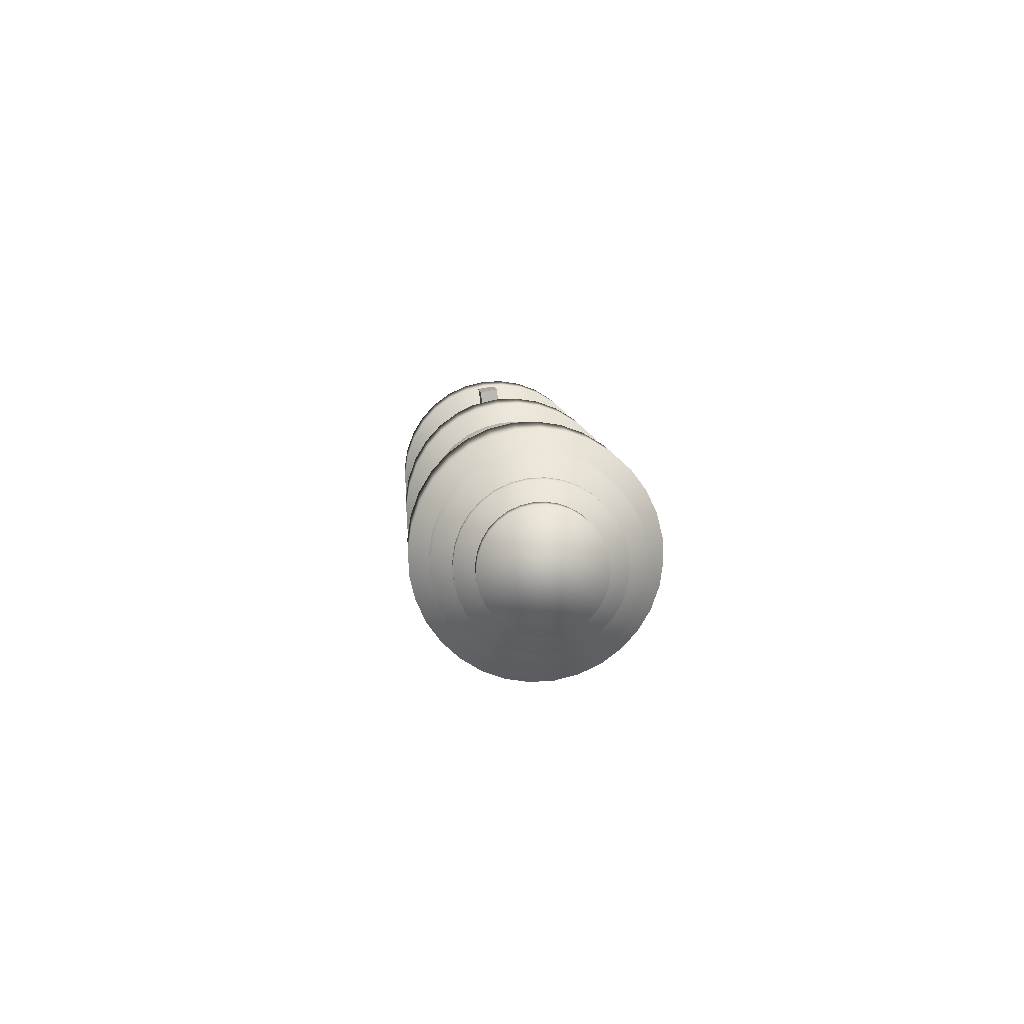
<metadata>
{"format":"obj","ext":"obj","renderer":"f3d","projection":"perspective","resolution":1024,"background":"white","views":[{"elev":74.8,"azim":-9.1,"up":"+Z"}]}
</metadata>
<code>
o LaserBase_Cylinder.001
v 0 1.285 -1.04
v 0 0.5008 0.8002
v 0.04877 0.4964 0.7983
v 0.04877 1.28 -1.042
v 0.09567 0.4833 0.7928
v 0.09567 1.267 -1.047
v 0.1389 0.4621 0.7837
v 0.1389 1.246 -1.056
v 0.1768 0.4335 0.7715
v 0.1768 1.218 -1.068
v 0.2079 0.3986 0.7567
v 0.2079 1.183 -1.083
v 0.231 0.3589 0.7397
v 0.231 1.143 -1.1
v 0.2452 0.3157 0.7213
v 0.2452 1.1 -1.119
v 0.25 0.2708 0.7022
v 0.25 1.055 -1.138
v 0.2452 0.226 0.6831
v 0.2452 1.01 -1.157
v 0.231 0.1828 0.6647
v 0.231 0.9669 -1.175
v 0.2079 0.1431 0.6478
v 0.2079 0.9272 -1.192
v 0.1768 0.1082 0.6329
v 0.1768 0.8923 -1.207
v 0.1389 0.07961 0.6207
v 0.1389 0.8637 -1.219
v 0.09567 0.05836 0.6117
v 0.09567 0.8425 -1.228
v 0.04877 0.04527 0.6061
v 0.04877 0.8294 -1.234
v 0 0.04085 0.6042
v 0 0.8249 -1.236
v -0.04877 0.04527 0.6061
v -0.04877 0.8294 -1.234
v -0.09567 0.05836 0.6117
v -0.09567 0.8425 -1.228
v -0.1389 0.07961 0.6207
v -0.1389 0.8637 -1.219
v -0.1768 0.1082 0.6329
v -0.1768 0.8923 -1.207
v -0.2079 0.1431 0.6478
v -0.2079 0.9272 -1.192
v -0.231 0.1828 0.6647
v -0.231 0.9669 -1.175
v -0.2452 0.226 0.6831
v -0.2452 1.01 -1.157
v -0.25 0.2708 0.7022
v -0.25 1.055 -1.138
v -0.2452 0.3157 0.7213
v -0.2452 1.1 -1.119
v -0.231 0.3589 0.7397
v -0.231 1.143 -1.1
v -0.2079 0.3986 0.7567
v -0.2079 1.183 -1.083
v -0.1768 0.4335 0.7715
v -0.1768 1.218 -1.068
v -0.1389 0.4621 0.7837
v -0.1389 1.246 -1.056
v -0.09567 0.4833 0.7928
v -0.09567 1.267 -1.047
v -0.04877 0.4964 0.7983
v -0.04877 1.28 -1.042
f 1 2 3 4
f 4 3 5 6
f 6 5 7 8
f 8 7 9 10
f 10 9 11 12
f 12 11 13 14
f 14 13 15 16
f 16 15 17 18
f 18 17 19 20
f 20 19 21 22
f 22 21 23 24
f 24 23 25 26
f 26 25 27 28
f 28 27 29 30
f 30 29 31 32
f 32 31 33 34
f 34 33 35 36
f 36 35 37 38
f 38 37 39 40
f 40 39 41 42
f 42 41 43 44
f 44 43 45 46
f 46 45 47 48
f 48 47 49 50
f 50 49 51 52
f 52 51 53 54
f 54 53 55 56
f 56 55 57 58
f 58 57 59 60
f 60 59 61 62
f 3 2 63 61 59 57 55 53 51 49 47 45 43 41 39 37 35 33 31 29 27 25 23 21 19 17 15 13 11 9 7 5
f 62 61 63 64
f 64 63 2 1
f 1 4 6 8 10 12 14 16 18 20 22 24 26 28 30 32 34 36 38 40 42 44 46 48 50 52 54 56 58 60 62 64
o Cube_Cube.000
v 0.07626 0.6002 0.1573
v 0.2733 0.5974 0.1561
v 0.2733 0.6514 0.02928
v 0.07626 0.6542 0.03049
v 0.2703 0.4714 -0.04742
v 0.07321 0.4743 -0.04621
v 0.2703 0.4174 0.07935
v 0.07321 0.4202 0.08056
f 65 66 67 68
f 68 67 69 70
f 70 69 71 72
f 72 71 66 65
f 68 70 72 65
f 69 67 66 71
o Cube.001_Cube.000
v 0.0784 0.5183 0.3495
v 0.2755 0.5155 0.3483
v 0.2755 0.5695 0.2215
v 0.0784 0.5723 0.2227
v 0.2724 0.3895 0.1448
v 0.07536 0.3923 0.146
v 0.2724 0.3355 0.2715
v 0.07536 0.3383 0.2728
f 73 74 75 76
f 76 75 77 78
f 78 77 79 80
f 80 79 74 73
f 76 78 80 73
f 77 75 74 79
o Cylinder.002_Cylinder.000
v 0 0.4725 0.7392
v 0 0.4378 0.8205
v 0.03902 0.4343 0.819
v 0.03902 0.469 0.7377
v 0.07654 0.4238 0.8145
v 0.07654 0.4585 0.7332
v 0.1111 0.4068 0.8073
v 0.1111 0.4415 0.726
v 0.1414 0.384 0.7975
v 0.1414 0.4186 0.7162
v 0.1663 0.3561 0.7856
v 0.1663 0.3907 0.7043
v 0.1848 0.3243 0.7721
v 0.1848 0.3589 0.6908
v 0.1962 0.2898 0.7574
v 0.1962 0.3244 0.6761
v 0.2 0.2539 0.7421
v 0.2 0.2885 0.6608
v 0.1962 0.218 0.7268
v 0.1962 0.2526 0.6455
v 0.1848 0.1834 0.712
v 0.1848 0.2181 0.6308
v 0.1663 0.1516 0.6985
v 0.1663 0.1863 0.6172
v 0.1414 0.1238 0.6866
v 0.1414 0.1584 0.6053
v 0.1111 0.1009 0.6769
v 0.1111 0.1355 0.5956
v 0.07654 0.08388 0.6696
v 0.07654 0.1185 0.5883
v 0.03902 0.0734 0.6652
v 0.03902 0.108 0.5839
v 0 0.06987 0.6636
v 0 0.1045 0.5824
v -0.03902 0.0734 0.6652
v -0.03902 0.108 0.5839
v -0.07654 0.08388 0.6696
v -0.07654 0.1185 0.5883
v -0.1111 0.1009 0.6769
v -0.1111 0.1355 0.5956
v -0.1414 0.1238 0.6866
v -0.1414 0.1584 0.6053
v -0.1663 0.1516 0.6985
v -0.1663 0.1863 0.6172
v -0.1848 0.1834 0.712
v -0.1848 0.2181 0.6308
v -0.1962 0.218 0.7268
v -0.1962 0.2526 0.6455
v -0.2 0.2539 0.7421
v -0.2 0.2885 0.6608
v -0.1962 0.2898 0.7574
v -0.1962 0.3244 0.6761
v -0.1848 0.3243 0.7721
v -0.1848 0.3589 0.6908
v -0.1663 0.3561 0.7856
v -0.1663 0.3907 0.7043
v -0.1414 0.384 0.7975
v -0.1414 0.4186 0.7162
v -0.1111 0.4068 0.8073
v -0.1111 0.4415 0.726
v -0.07654 0.4238 0.8145
v -0.07654 0.4585 0.7332
v -0.03902 0.4343 0.819
v -0.03902 0.469 0.7377
f 81 82 83 84
f 84 83 85 86
f 86 85 87 88
f 88 87 89 90
f 90 89 91 92
f 92 91 93 94
f 94 93 95 96
f 96 95 97 98
f 98 97 99 100
f 100 99 101 102
f 102 101 103 104
f 104 103 105 106
f 106 105 107 108
f 108 107 109 110
f 110 109 111 112
f 112 111 113 114
f 114 113 115 116
f 116 115 117 118
f 118 117 119 120
f 120 119 121 122
f 122 121 123 124
f 124 123 125 126
f 126 125 127 128
f 128 127 129 130
f 130 129 131 132
f 132 131 133 134
f 134 133 135 136
f 136 135 137 138
f 138 137 139 140
f 140 139 141 142
f 83 82 143 141 139 137 135 133 131 129 127 125 123 121 119 117 115 113 111 109 107 105 103 101 99 97 95 93 91 89 87 85
f 142 141 143 144
f 144 143 82 81
f 81 84 86 88 90 92 94 96 98 100 102 104 106 108 110 112 114 116 118 120 122 124 126 128 130 132 134 136 138 140 142 144
o Cylinder.003_Cylinder.000
v 0 0.3983 0.7858
v 0 0.3715 0.8486
v 0.02926 0.3688 0.8475
v 0.02926 0.3956 0.7846
v 0.0574 0.361 0.8442
v 0.0574 0.3878 0.7813
v 0.08334 0.3482 0.8387
v 0.08334 0.375 0.7758
v 0.1061 0.3311 0.8314
v 0.1061 0.3579 0.7685
v 0.1247 0.3102 0.8225
v 0.1247 0.337 0.7596
v 0.1386 0.2863 0.8123
v 0.1386 0.3131 0.7495
v 0.1471 0.2604 0.8013
v 0.1471 0.2872 0.7384
v 0.15 0.2335 0.7898
v 0.15 0.2603 0.7269
v 0.1471 0.2066 0.7784
v 0.1471 0.2334 0.7155
v 0.1386 0.1807 0.7673
v 0.1386 0.2075 0.7044
v 0.1247 0.1568 0.7572
v 0.1247 0.1836 0.6943
v 0.1061 0.1359 0.7483
v 0.1061 0.1627 0.6854
v 0.08334 0.1188 0.7409
v 0.08334 0.1456 0.6781
v 0.0574 0.106 0.7355
v 0.0574 0.1328 0.6726
v 0.02926 0.09816 0.7322
v 0.02926 0.125 0.6693
v 0 0.09551 0.731
v 0 0.1223 0.6681
v -0.02926 0.09816 0.7322
v -0.02926 0.125 0.6693
v -0.0574 0.106 0.7355
v -0.0574 0.1328 0.6726
v -0.08334 0.1188 0.7409
v -0.08334 0.1456 0.6781
v -0.1061 0.1359 0.7483
v -0.1061 0.1627 0.6854
v -0.1247 0.1568 0.7572
v -0.1247 0.1836 0.6943
v -0.1386 0.1807 0.7673
v -0.1386 0.2075 0.7044
v -0.1471 0.2066 0.7784
v -0.1471 0.2334 0.7155
v -0.15 0.2335 0.7898
v -0.15 0.2603 0.7269
v -0.1471 0.2604 0.8013
v -0.1471 0.2872 0.7384
v -0.1386 0.2863 0.8123
v -0.1386 0.3131 0.7495
v -0.1247 0.3102 0.8225
v -0.1247 0.337 0.7596
v -0.1061 0.3311 0.8314
v -0.1061 0.3579 0.7685
v -0.08334 0.3482 0.8387
v -0.08334 0.375 0.7758
v -0.0574 0.361 0.8442
v -0.0574 0.3878 0.7813
v -0.02926 0.3688 0.8475
v -0.02926 0.3956 0.7846
f 145 146 147 148
f 148 147 149 150
f 150 149 151 152
f 152 151 153 154
f 154 153 155 156
f 156 155 157 158
f 158 157 159 160
f 160 159 161 162
f 162 161 163 164
f 164 163 165 166
f 166 165 167 168
f 168 167 169 170
f 170 169 171 172
f 172 171 173 174
f 174 173 175 176
f 176 175 177 178
f 178 177 179 180
f 180 179 181 182
f 182 181 183 184
f 184 183 185 186
f 186 185 187 188
f 188 187 189 190
f 190 189 191 192
f 192 191 193 194
f 194 193 195 196
f 196 195 197 198
f 198 197 199 200
f 200 199 201 202
f 202 201 203 204
f 204 203 205 206
f 147 146 207 205 203 201 199 197 195 193 191 189 187 185 183 181 179 177 175 173 171 169 167 165 163 161 159 157 155 153 151 149
f 206 205 207 208
f 208 207 146 145
f 145 148 150 152 154 156 158 160 162 164 166 168 170 172 174 176 178 180 182 184 186 188 190 192 194 196 198 200 202 204 206 208
o Cube.002_Cube.000
v 0.025 1.03 -0.5792
v 0.025 1.126 -0.5386
v -0.025 1.126 -0.5386
v -0.025 1.03 -0.5792
v -0.025 1.186 -0.6791
v -0.025 1.09 -0.7196
v 0.025 1.186 -0.6791
v 0.025 1.09 -0.7196
f 209 210 211 212
f 212 211 213 214
f 214 213 215 216
f 216 215 210 209
f 212 214 216 209
f 213 211 210 215
o Cylinder.004_Cylinder.000
v 0 0.98 -0.1967
v 0 0.9016 -0.01267
v 0.05853 0.8963 -0.01493
v 0.05853 0.9747 -0.1989
v 0.1148 0.8806 -0.02163
v 0.1148 0.959 -0.2056
v 0.1667 0.8551 -0.0325
v 0.1667 0.9335 -0.2165
v 0.2121 0.8208 -0.04712
v 0.2121 0.8992 -0.2311
v 0.2494 0.7789 -0.06495
v 0.2494 0.8574 -0.2489
v 0.2772 0.7312 -0.08528
v 0.2772 0.8096 -0.2693
v 0.2942 0.6795 -0.1073
v 0.2942 0.7579 -0.2913
v 0.3 0.6256 -0.1303
v 0.3 0.704 -0.3143
v 0.2942 0.5718 -0.1532
v 0.2942 0.6502 -0.3372
v 0.2772 0.52 -0.1753
v 0.2772 0.5984 -0.3593
v 0.2494 0.4723 -0.1956
v 0.2494 0.5507 -0.3796
v 0.2121 0.4305 -0.2135
v 0.2121 0.5089 -0.3974
v 0.1667 0.3961 -0.2281
v 0.1667 0.4746 -0.4121
v 0.1148 0.3706 -0.2389
v 0.1148 0.4491 -0.4229
v 0.05853 0.3549 -0.2456
v 0.05853 0.4333 -0.4296
v 0 0.3496 -0.2479
v 0 0.428 -0.4319
v -0.05853 0.3549 -0.2456
v -0.05853 0.4333 -0.4296
v -0.1148 0.3706 -0.2389
v -0.1148 0.4491 -0.4229
v -0.1667 0.3961 -0.2281
v -0.1667 0.4746 -0.4121
v -0.2121 0.4305 -0.2135
v -0.2121 0.5089 -0.3974
v -0.2494 0.4723 -0.1956
v -0.2494 0.5507 -0.3796
v -0.2772 0.52 -0.1753
v -0.2772 0.5984 -0.3593
v -0.2942 0.5718 -0.1532
v -0.2942 0.6502 -0.3372
v -0.3 0.6256 -0.1303
v -0.3 0.704 -0.3143
v -0.2942 0.6795 -0.1073
v -0.2942 0.7579 -0.2913
v -0.2772 0.7312 -0.08528
v -0.2772 0.8096 -0.2693
v -0.2494 0.7789 -0.06495
v -0.2494 0.8574 -0.2489
v -0.2121 0.8208 -0.04712
v -0.2121 0.8992 -0.2311
v -0.1667 0.8551 -0.0325
v -0.1667 0.9335 -0.2165
v -0.1148 0.8806 -0.02163
v -0.1148 0.959 -0.2056
v -0.05853 0.8963 -0.01493
v -0.05853 0.9747 -0.1989
f 217 218 219 220
f 220 219 221 222
f 222 221 223 224
f 224 223 225 226
f 226 225 227 228
f 228 227 229 230
f 230 229 231 232
f 232 231 233 234
f 234 233 235 236
f 236 235 237 238
f 238 237 239 240
f 240 239 241 242
f 242 241 243 244
f 244 243 245 246
f 246 245 247 248
f 248 247 249 250
f 250 249 251 252
f 252 251 253 254
f 254 253 255 256
f 256 255 257 258
f 258 257 259 260
f 260 259 261 262
f 262 261 263 264
f 264 263 265 266
f 266 265 267 268
f 268 267 269 270
f 270 269 271 272
f 272 271 273 274
f 274 273 275 276
f 276 275 277 278
f 219 218 279 277 275 273 271 269 267 265 263 261 259 257 255 253 251 249 247 245 243 241 239 237 235 233 231 229 227 225 223 221
f 278 277 279 280
f 280 279 218 217
f 217 220 222 224 226 228 230 232 234 236 238 240 242 244 246 248 250 252 254 256 258 260 262 264 266 268 270 272 274 276 278 280
o Cylinder.005_Cylinder.000
v 0 1.295 -0.9347
v 0 1.216 -0.7508
v 0.05853 1.211 -0.753
v 0.05853 1.289 -0.937
v 0.1148 1.195 -0.7597
v 0.1148 1.274 -0.9437
v 0.1667 1.17 -0.7706
v 0.1667 1.248 -0.9546
v 0.2121 1.135 -0.7852
v 0.2121 1.214 -0.9692
v 0.2494 1.093 -0.803
v 0.2494 1.172 -0.987
v 0.2772 1.046 -0.8234
v 0.2772 1.124 -1.007
v 0.2942 0.994 -0.8454
v 0.2942 1.072 -1.029
v 0.3 0.9402 -0.8684
v 0.3 1.019 -1.052
v 0.2942 0.8863 -0.8913
v 0.2942 0.9647 -1.075
v 0.2772 0.8346 -0.9134
v 0.2772 0.913 -1.097
v 0.2494 0.7868 -0.9337
v 0.2494 0.8652 -1.118
v 0.2121 0.745 -0.9515
v 0.2121 0.8234 -1.136
v 0.1667 0.7107 -0.9662
v 0.1667 0.7891 -1.15
v 0.1148 0.6852 -0.977
v 0.1148 0.7636 -1.161
v 0.05853 0.6695 -0.9837
v 0.05853 0.7479 -1.168
v 0 0.6642 -0.986
v 0 0.7426 -1.17
v -0.05853 0.6695 -0.9837
v -0.05853 0.7479 -1.168
v -0.1148 0.6852 -0.977
v -0.1148 0.7636 -1.161
v -0.1667 0.7107 -0.9662
v -0.1667 0.7891 -1.15
v -0.2121 0.745 -0.9515
v -0.2121 0.8234 -1.136
v -0.2494 0.7868 -0.9337
v -0.2494 0.8652 -1.118
v -0.2772 0.8346 -0.9134
v -0.2772 0.913 -1.097
v -0.2942 0.8863 -0.8913
v -0.2942 0.9647 -1.075
v -0.3 0.9402 -0.8684
v -0.3 1.019 -1.052
v -0.2942 0.994 -0.8454
v -0.2942 1.072 -1.029
v -0.2772 1.046 -0.8234
v -0.2772 1.124 -1.007
v -0.2494 1.093 -0.803
v -0.2494 1.172 -0.987
v -0.2121 1.135 -0.7852
v -0.2121 1.214 -0.9692
v -0.1667 1.17 -0.7706
v -0.1667 1.248 -0.9546
v -0.1148 1.195 -0.7597
v -0.1148 1.274 -0.9437
v -0.05853 1.211 -0.753
v -0.05853 1.289 -0.937
f 281 282 283 284
f 284 283 285 286
f 286 285 287 288
f 288 287 289 290
f 290 289 291 292
f 292 291 293 294
f 294 293 295 296
f 296 295 297 298
f 298 297 299 300
f 300 299 301 302
f 302 301 303 304
f 304 303 305 306
f 306 305 307 308
f 308 307 309 310
f 310 309 311 312
f 312 311 313 314
f 314 313 315 316
f 316 315 317 318
f 318 317 319 320
f 320 319 321 322
f 322 321 323 324
f 324 323 325 326
f 326 325 327 328
f 328 327 329 330
f 330 329 331 332
f 332 331 333 334
f 334 333 335 336
f 336 335 337 338
f 338 337 339 340
f 340 339 341 342
f 283 282 343 341 339 337 335 333 331 329 327 325 323 321 319 317 315 313 311 309 307 305 303 301 299 297 295 293 291 289 287 285
f 342 341 343 344
f 344 343 282 281
f 281 284 286 288 290 292 294 296 298 300 302 304 306 308 310 312 314 316 318 320 322 324 326 328 330 332 334 336 338 340 342 344
o Cylinder.006_Cylinder.000
v 0 0.6714 0.5275
v 0 0.593 0.7115
v 0.05853 0.5877 0.7092
v 0.05853 0.6661 0.5252
v 0.1148 0.572 0.7025
v 0.1148 0.6504 0.5185
v 0.1667 0.5465 0.6916
v 0.1667 0.6249 0.5076
v 0.2121 0.5122 0.677
v 0.2121 0.5906 0.493
v 0.2494 0.4704 0.6592
v 0.2494 0.5488 0.4752
v 0.2772 0.4226 0.6389
v 0.2772 0.501 0.4549
v 0.2942 0.3709 0.6168
v 0.2942 0.4493 0.4328
v 0.3 0.317 0.5938
v 0.3 0.3954 0.4099
v 0.2942 0.2632 0.5709
v 0.2942 0.3416 0.3869
v 0.2772 0.2114 0.5488
v 0.2772 0.2898 0.3648
v 0.2494 0.1637 0.5285
v 0.2494 0.2421 0.3445
v 0.2121 0.1219 0.5107
v 0.2121 0.2003 0.3267
v 0.1667 0.08755 0.496
v 0.1667 0.166 0.3121
v 0.1148 0.06205 0.4852
v 0.1148 0.1405 0.3012
v 0.05853 0.04634 0.4785
v 0.05853 0.1248 0.2945
v 0 0.04104 0.4762
v 0 0.1194 0.2922
v -0.05853 0.04634 0.4785
v -0.05853 0.1248 0.2945
v -0.1148 0.06205 0.4852
v -0.1148 0.1405 0.3012
v -0.1667 0.08755 0.496
v -0.1667 0.166 0.3121
v -0.2121 0.1219 0.5107
v -0.2121 0.2003 0.3267
v -0.2494 0.1637 0.5285
v -0.2494 0.2421 0.3445
v -0.2772 0.2114 0.5488
v -0.2772 0.2898 0.3648
v -0.2942 0.2632 0.5709
v -0.2942 0.3416 0.3869
v -0.3 0.317 0.5938
v -0.3 0.3954 0.4099
v -0.2942 0.3709 0.6168
v -0.2942 0.4493 0.4328
v -0.2772 0.4226 0.6389
v -0.2772 0.501 0.4549
v -0.2494 0.4704 0.6592
v -0.2494 0.5488 0.4752
v -0.2121 0.5122 0.677
v -0.2121 0.5906 0.493
v -0.1667 0.5465 0.6916
v -0.1667 0.6249 0.5076
v -0.1148 0.572 0.7025
v -0.1148 0.6504 0.5185
v -0.05853 0.5877 0.7092
v -0.05853 0.6661 0.5252
f 345 346 347 348
f 348 347 349 350
f 350 349 351 352
f 352 351 353 354
f 354 353 355 356
f 356 355 357 358
f 358 357 359 360
f 360 359 361 362
f 362 361 363 364
f 364 363 365 366
f 366 365 367 368
f 368 367 369 370
f 370 369 371 372
f 372 371 373 374
f 374 373 375 376
f 376 375 377 378
f 378 377 379 380
f 380 379 381 382
f 382 381 383 384
f 384 383 385 386
f 386 385 387 388
f 388 387 389 390
f 390 389 391 392
f 392 391 393 394
f 394 393 395 396
f 396 395 397 398
f 398 397 399 400
f 400 399 401 402
f 402 401 403 404
f 404 403 405 406
f 347 346 407 405 403 401 399 397 395 393 391 389 387 385 383 381 379 377 375 373 371 369 367 365 363 361 359 357 355 353 351 349
f 406 405 407 408
f 408 407 346 345
f 345 348 350 352 354 356 358 360 362 364 366 368 370 372 374 376 378 380 382 384 386 388 390 392 394 396 398 400 402 404 406 408
o Cylinder.001_Cylinder.000
v 0 1.31 -1.353
v 0 1.174 -1.035
v 0.02926 1.172 -1.036
v 0.02926 1.307 -1.354
v 0.0574 1.164 -1.04
v 0.0574 1.299 -1.358
v 0.08334 1.151 -1.045
v 0.08334 1.287 -1.363
v 0.1061 1.134 -1.052
v 0.1061 1.269 -1.37
v 0.1247 1.113 -1.061
v 0.1247 1.248 -1.379
v 0.1386 1.089 -1.071
v 0.1386 1.225 -1.389
v 0.1471 1.063 -1.082
v 0.1471 1.199 -1.401
v 0.15 1.036 -1.094
v 0.15 1.172 -1.412
v 0.1471 1.009 -1.105
v 0.1471 1.145 -1.423
v 0.1386 0.9835 -1.116
v 0.1386 1.119 -1.434
v 0.1247 0.9596 -1.127
v 0.1247 1.095 -1.445
v 0.1061 0.9387 -1.135
v 0.1061 1.074 -1.454
v 0.08334 0.9215 -1.143
v 0.08334 1.057 -1.461
v 0.0574 0.9088 -1.148
v 0.0574 1.044 -1.466
v 0.02926 0.9009 -1.152
v 0.02926 1.036 -1.47
v 0 0.8983 -1.153
v 0 1.034 -1.471
v -0.02926 0.9009 -1.152
v -0.02926 1.036 -1.47
v -0.0574 0.9088 -1.148
v -0.0574 1.044 -1.466
v -0.08334 0.9215 -1.143
v -0.08334 1.057 -1.461
v -0.1061 0.9387 -1.135
v -0.1061 1.074 -1.454
v -0.1247 0.9596 -1.127
v -0.1247 1.095 -1.445
v -0.1386 0.9835 -1.116
v -0.1386 1.119 -1.434
v -0.1471 1.009 -1.105
v -0.1471 1.145 -1.423
v -0.15 1.036 -1.094
v -0.15 1.172 -1.412
v -0.1471 1.063 -1.082
v -0.1471 1.199 -1.401
v -0.1386 1.089 -1.071
v -0.1386 1.225 -1.389
v -0.1247 1.113 -1.061
v -0.1247 1.248 -1.379
v -0.1061 1.134 -1.052
v -0.1061 1.269 -1.37
v -0.08334 1.151 -1.045
v -0.08334 1.287 -1.363
v -0.0574 1.164 -1.04
v -0.0574 1.299 -1.358
v -0.02926 1.172 -1.036
v -0.02926 1.307 -1.354
v 0 1.27 -1.37
v 0.02078 1.268 -1.371
v 0.02078 1.132 -1.053
v 0 1.134 -1.052
v 0.04076 1.262 -1.373
v 0.04076 1.127 -1.055
v 0.05917 1.253 -1.377
v 0.05917 1.118 -1.059
v 0.07531 1.241 -1.382
v 0.07531 1.106 -1.064
v 0.08855 1.226 -1.389
v 0.08855 1.091 -1.071
v 0.09839 1.209 -1.396
v 0.09839 1.074 -1.078
v 0.1045 1.191 -1.404
v 0.1045 1.055 -1.086
v 0.1065 1.172 -1.412
v 0.1065 1.036 -1.094
v 0.1045 1.153 -1.42
v 0.1045 1.017 -1.102
v 0.09839 1.134 -1.428
v 0.09839 0.9988 -1.11
v 0.08855 1.117 -1.435
v 0.08855 0.9818 -1.117
v 0.07531 1.103 -1.441
v 0.07531 0.967 -1.123
v 0.05917 1.09 -1.447
v 0.05917 0.9548 -1.129
v 0.04076 1.081 -1.451
v 0.04076 0.9457 -1.132
v 0.02078 1.076 -1.453
v 0.02078 0.9402 -1.135
v 0 1.074 -1.454
v 0 0.9383 -1.136
v -0.02078 1.076 -1.453
v -0.02078 0.9402 -1.135
v -0.04076 1.081 -1.451
v -0.04076 0.9457 -1.132
v -0.05917 1.09 -1.447
v -0.05917 0.9548 -1.129
v -0.07531 1.103 -1.441
v -0.07531 0.967 -1.123
v -0.08855 1.117 -1.435
v -0.08855 0.9818 -1.117
v -0.09839 1.134 -1.428
v -0.09839 0.9988 -1.11
v -0.1045 1.153 -1.42
v -0.1045 1.017 -1.102
v -0.1065 1.172 -1.412
v -0.1065 1.036 -1.094
v -0.1045 1.191 -1.404
v -0.1045 1.055 -1.086
v -0.09839 1.209 -1.396
v -0.09839 1.074 -1.078
v -0.08855 1.226 -1.389
v -0.08855 1.091 -1.071
v -0.07531 1.241 -1.382
v -0.07531 1.106 -1.064
v -0.05917 1.253 -1.377
v -0.05917 1.118 -1.059
v -0.04076 1.262 -1.373
v -0.04076 1.127 -1.055
v -0.02078 1.268 -1.371
v -0.02078 1.132 -1.053
f 409 410 411 412
f 412 411 413 414
f 414 413 415 416
f 416 415 417 418
f 418 417 419 420
f 420 419 421 422
f 422 421 423 424
f 424 423 425 426
f 426 425 427 428
f 428 427 429 430
f 430 429 431 432
f 432 431 433 434
f 434 433 435 436
f 436 435 437 438
f 438 437 439 440
f 440 439 441 442
f 442 441 443 444
f 444 443 445 446
f 446 445 447 448
f 448 447 449 450
f 450 449 451 452
f 452 451 453 454
f 454 453 455 456
f 456 455 457 458
f 458 457 459 460
f 460 459 461 462
f 462 461 463 464
f 464 463 465 466
f 466 465 467 468
f 468 467 469 470
f 470 469 471 472
f 472 471 410 409
f 473 474 475 476
f 474 477 478 475
f 477 479 480 478
f 479 481 482 480
f 481 483 484 482
f 483 485 486 484
f 485 487 488 486
f 487 489 490 488
f 489 491 492 490
f 491 493 494 492
f 493 495 496 494
f 495 497 498 496
f 497 499 500 498
f 499 501 502 500
f 501 503 504 502
f 503 505 506 504
f 505 507 508 506
f 507 509 510 508
f 509 511 512 510
f 511 513 514 512
f 513 515 516 514
f 515 517 518 516
f 517 519 520 518
f 519 521 522 520
f 521 523 524 522
f 523 525 526 524
f 525 527 528 526
f 527 529 530 528
f 529 531 532 530
f 531 533 534 532
f 533 535 536 534
f 535 473 476 536
f 409 412 474 473
f 411 410 476 475
f 412 414 477 474
f 413 411 475 478
f 414 416 479 477
f 415 413 478 480
f 416 418 481 479
f 417 415 480 482
f 418 420 483 481
f 419 417 482 484
f 420 422 485 483
f 421 419 484 486
f 422 424 487 485
f 423 421 486 488
f 424 426 489 487
f 425 423 488 490
f 426 428 491 489
f 427 425 490 492
f 428 430 493 491
f 429 427 492 494
f 430 432 495 493
f 431 429 494 496
f 432 434 497 495
f 433 431 496 498
f 434 436 499 497
f 435 433 498 500
f 436 438 501 499
f 437 435 500 502
f 438 440 503 501
f 439 437 502 504
f 440 442 505 503
f 441 439 504 506
f 442 444 507 505
f 443 441 506 508
f 444 446 509 507
f 445 443 508 510
f 446 448 511 509
f 447 445 510 512
f 448 450 513 511
f 449 447 512 514
f 450 452 515 513
f 451 449 514 516
f 452 454 517 515
f 453 451 516 518
f 454 456 519 517
f 455 453 518 520
f 456 458 521 519
f 457 455 520 522
f 458 460 523 521
f 459 457 522 524
f 460 462 525 523
f 461 459 524 526
f 462 464 527 525
f 463 461 526 528
f 464 466 529 527
f 465 463 528 530
f 466 468 531 529
f 467 465 530 532
f 468 470 533 531
f 469 467 532 534
f 470 472 535 533
f 471 469 534 536
f 472 409 473 535
f 410 471 536 476

</code>
